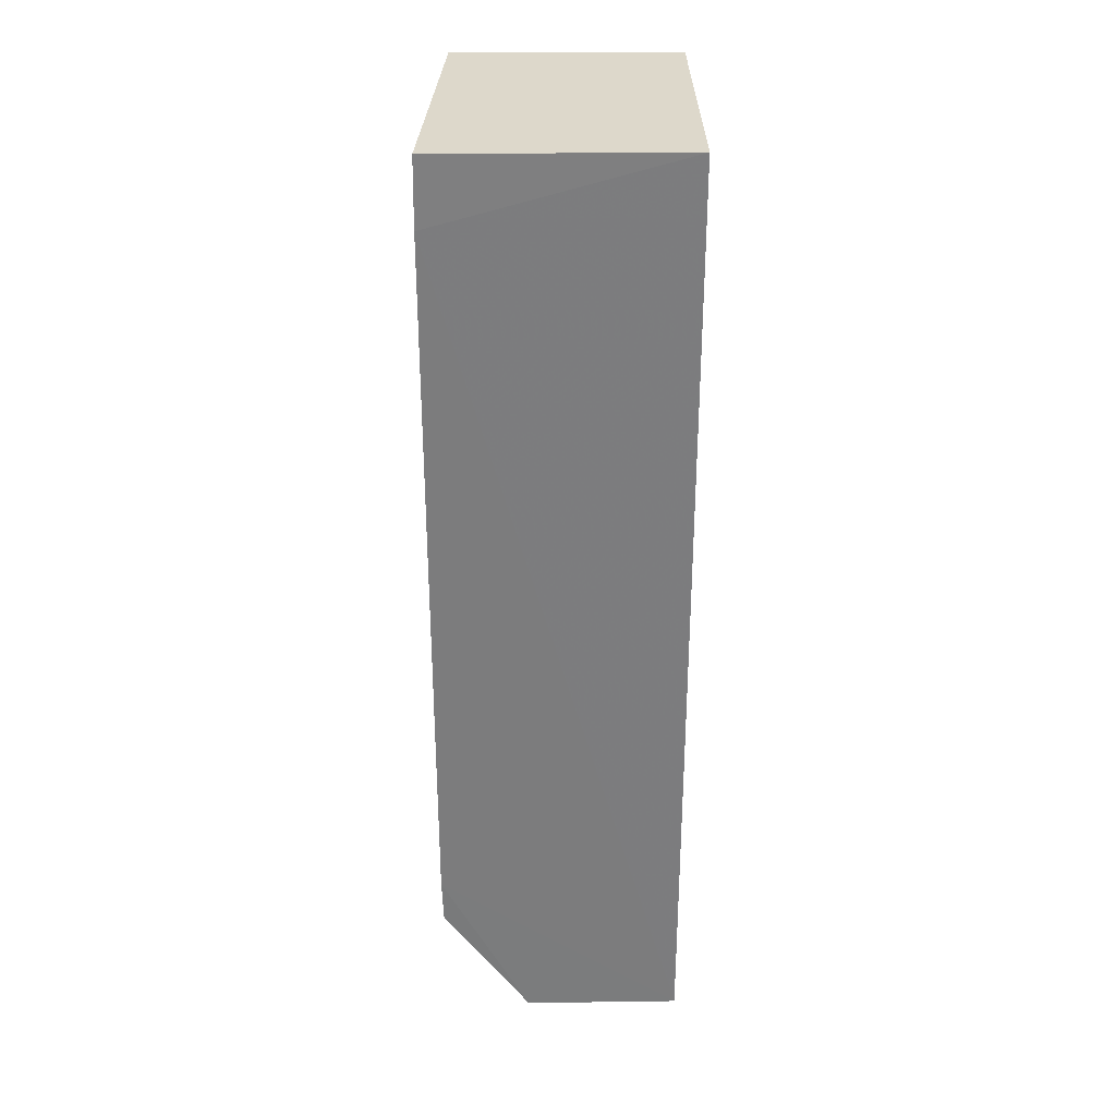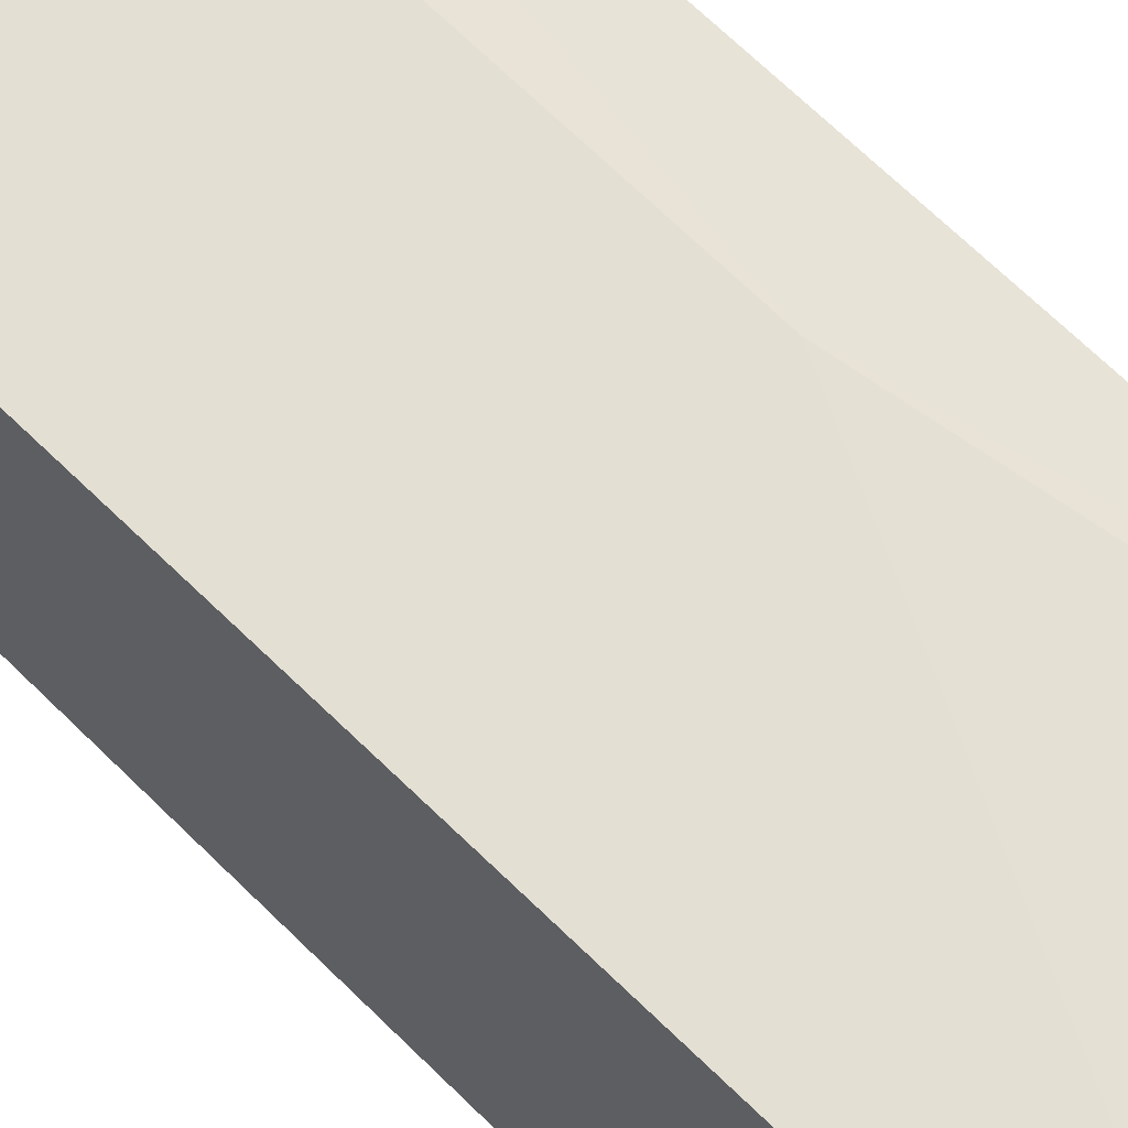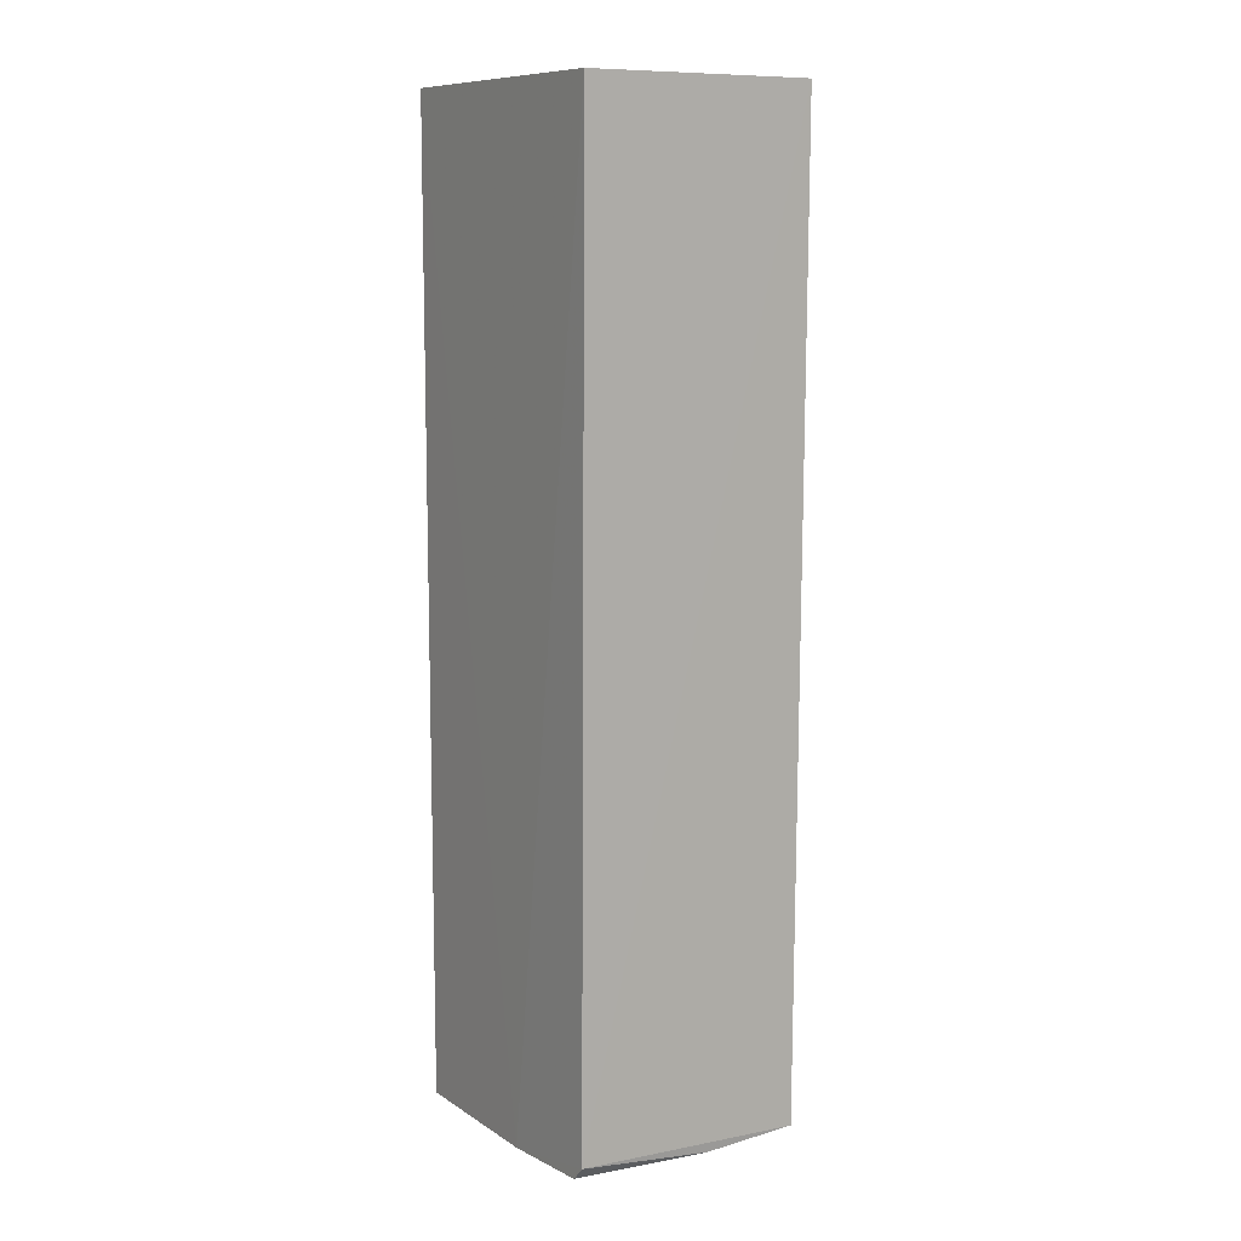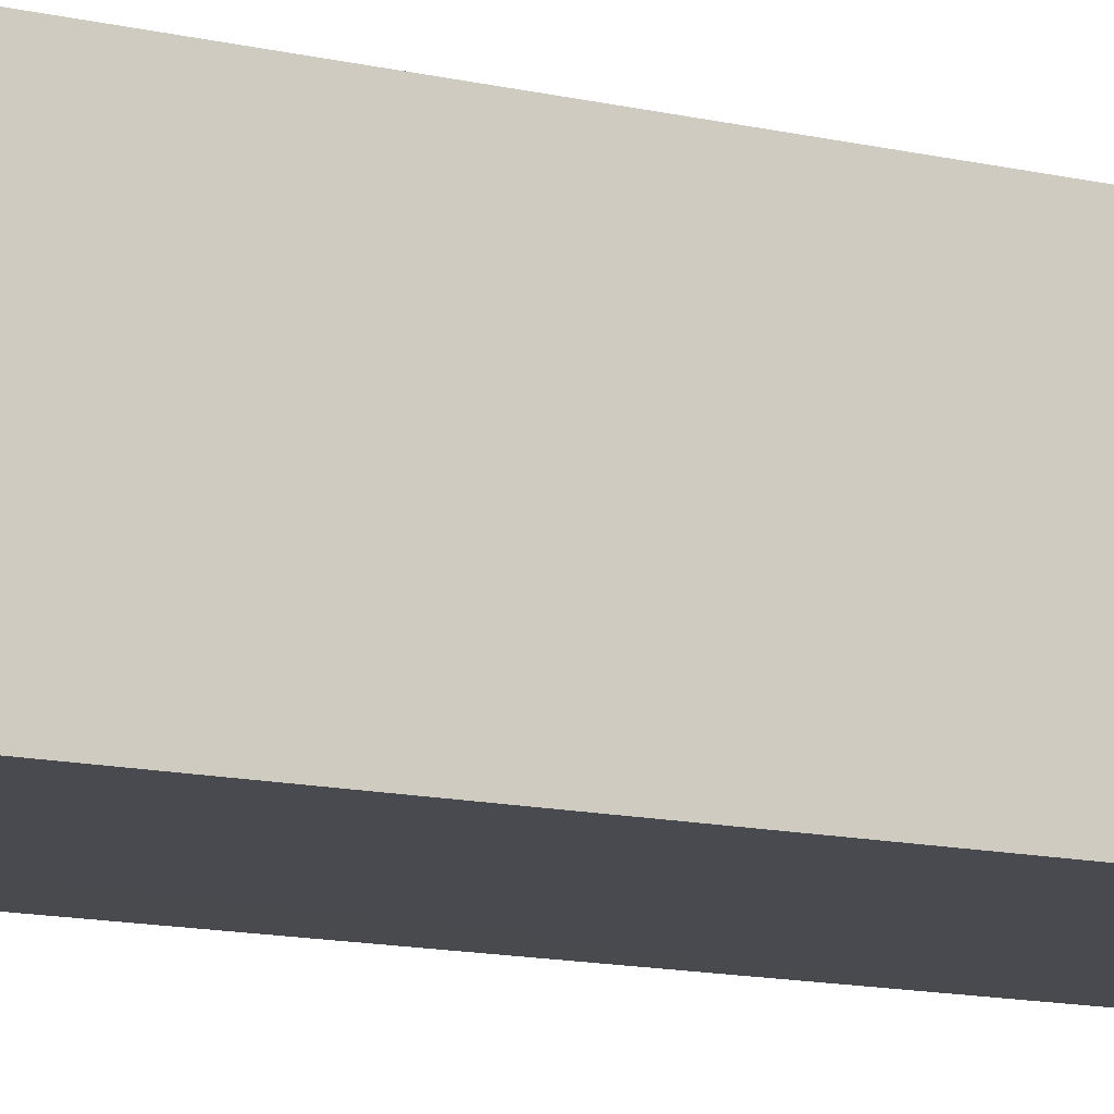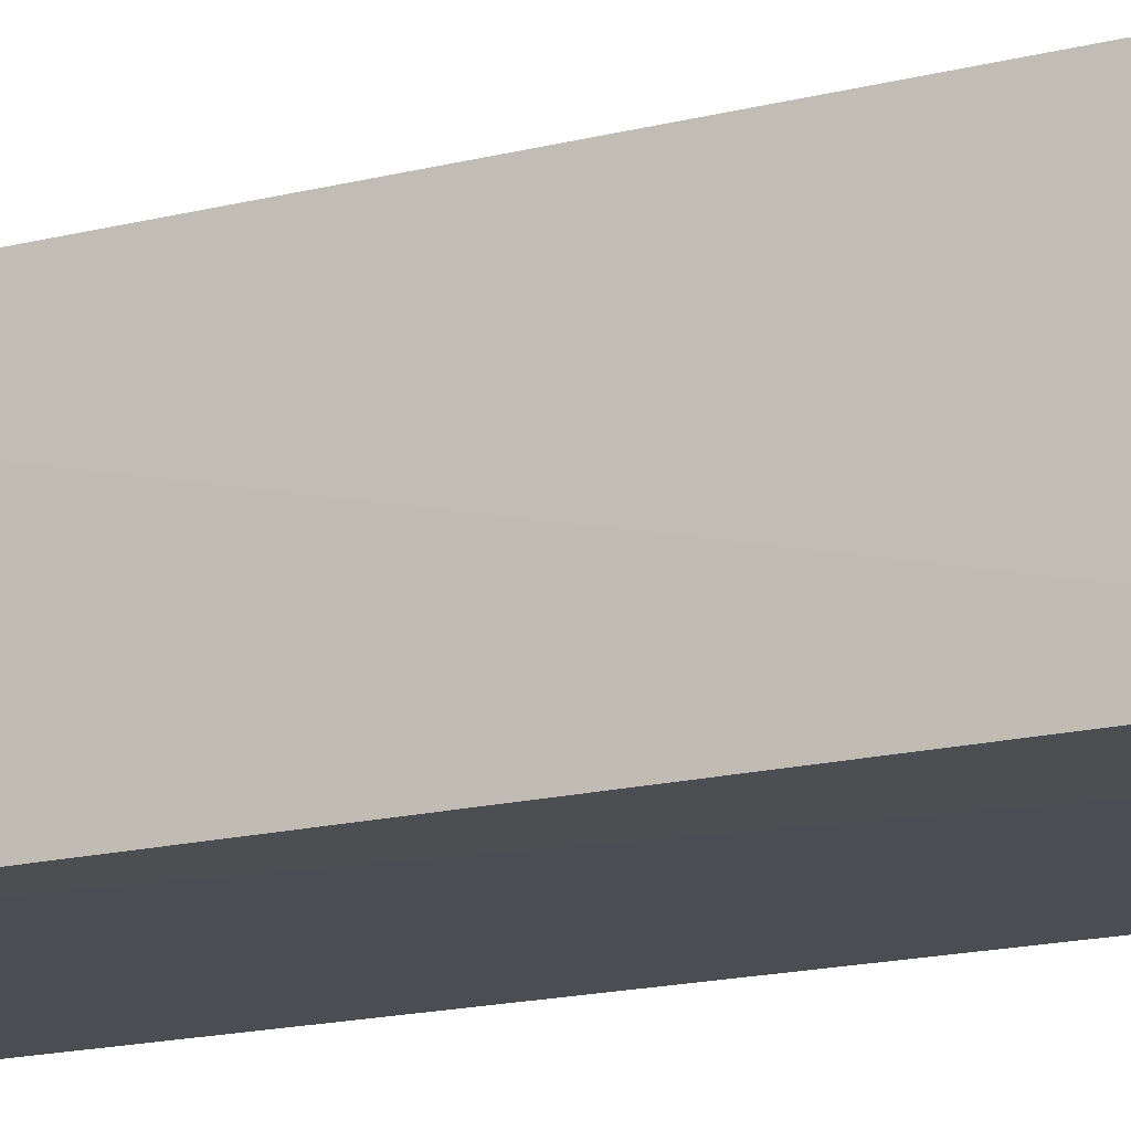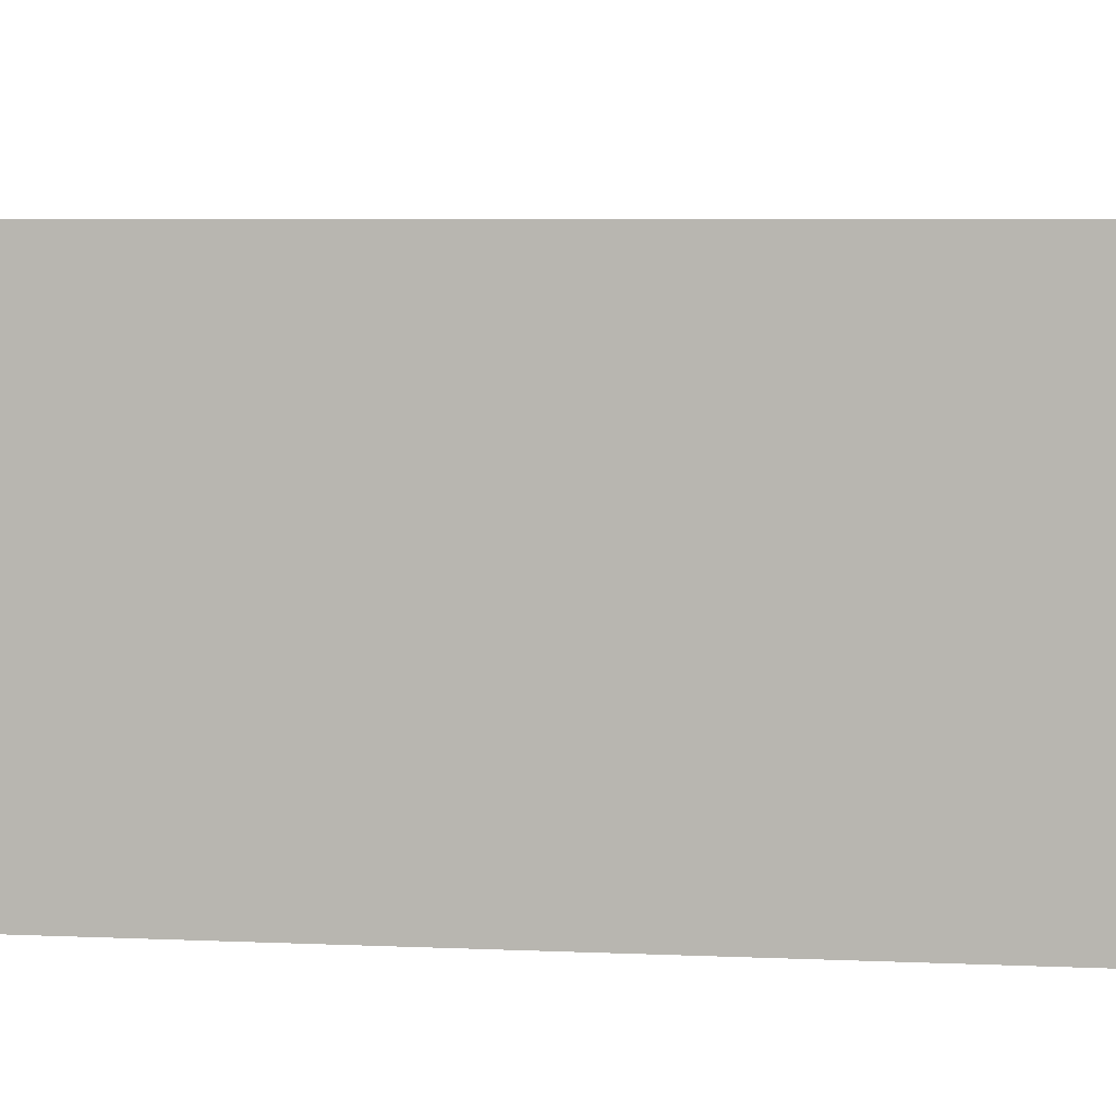
<metadata>
{"format":"obj","ext":"obj","renderer":"f3d","projection":"perspective","resolution":1024,"background":"white","views":[{"elev":31.2,"azim":-90.9,"up":"+Z"},{"elev":61.5,"azim":136.5,"up":"+Y"},{"elev":10.0,"azim":57.5,"up":"+Z"},{"elev":-13.6,"azim":-116.9,"up":"+Y"},{"elev":-16.4,"azim":117.9,"up":"+Y"},{"elev":3.8,"azim":-77.5,"up":"+Y"}]}
</metadata>
<code>
v 0.06872 0.02751 0.105
v 0.06857 0.002785 0.105
v 0.06717 0.01765 0.0008002
v 0.03779 0.02002 0.0001309
v 0.03777 0.02981 0.105
v 0.03777 0.002735 0.000214
v 0.0673 0.02792 0.001325
v 0.03778 0.002729 0.105
v 0.0674 0.002893 0.002642
v 0.05506 0.002729 0.0003025
v 0.03766 0.0299 0.09755
v 0.05507 0.02761 0.0003272
v 0.06594 0.002877 0.00109
v 0.03771 0.02984 0.01866
v 0.04507 0.02979 0.07778
v 0.03777 0.02967 0.01359
v 0.04013 0.0298 0.09756
v 0.04508 0.02979 0.0482
v 0.04019 0.0298 0.01862
f 8 2 1
f 8 1 5
f 9 3 7
f 9 7 1
f 9 1 2
f 10 6 4
f 10 9 2
f 10 8 6
f 10 2 8
f 11 8 5
f 11 6 8
f 12 7 3
f 12 10 4
f 12 3 10
f 13 10 3
f 13 3 9
f 13 9 10
f 14 4 6
f 14 6 11
f 15 1 7
f 16 12 4
f 16 4 14
f 16 7 12
f 17 5 1
f 17 1 15
f 17 15 11
f 17 11 5
f 18 14 11
f 18 11 15
f 18 15 7
f 19 16 14
f 19 7 16
f 19 18 7
f 19 14 18

</code>
